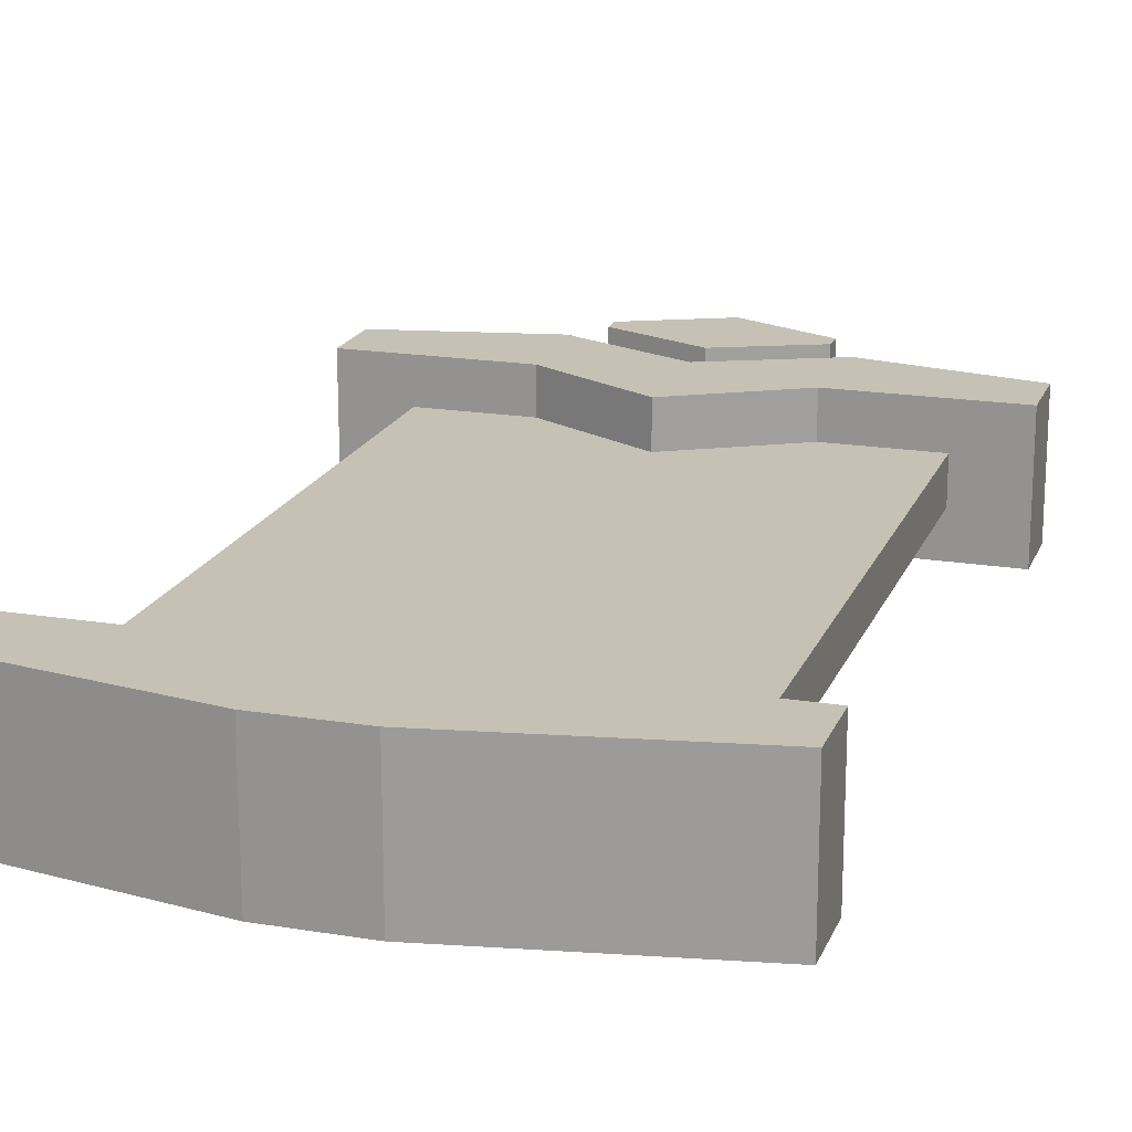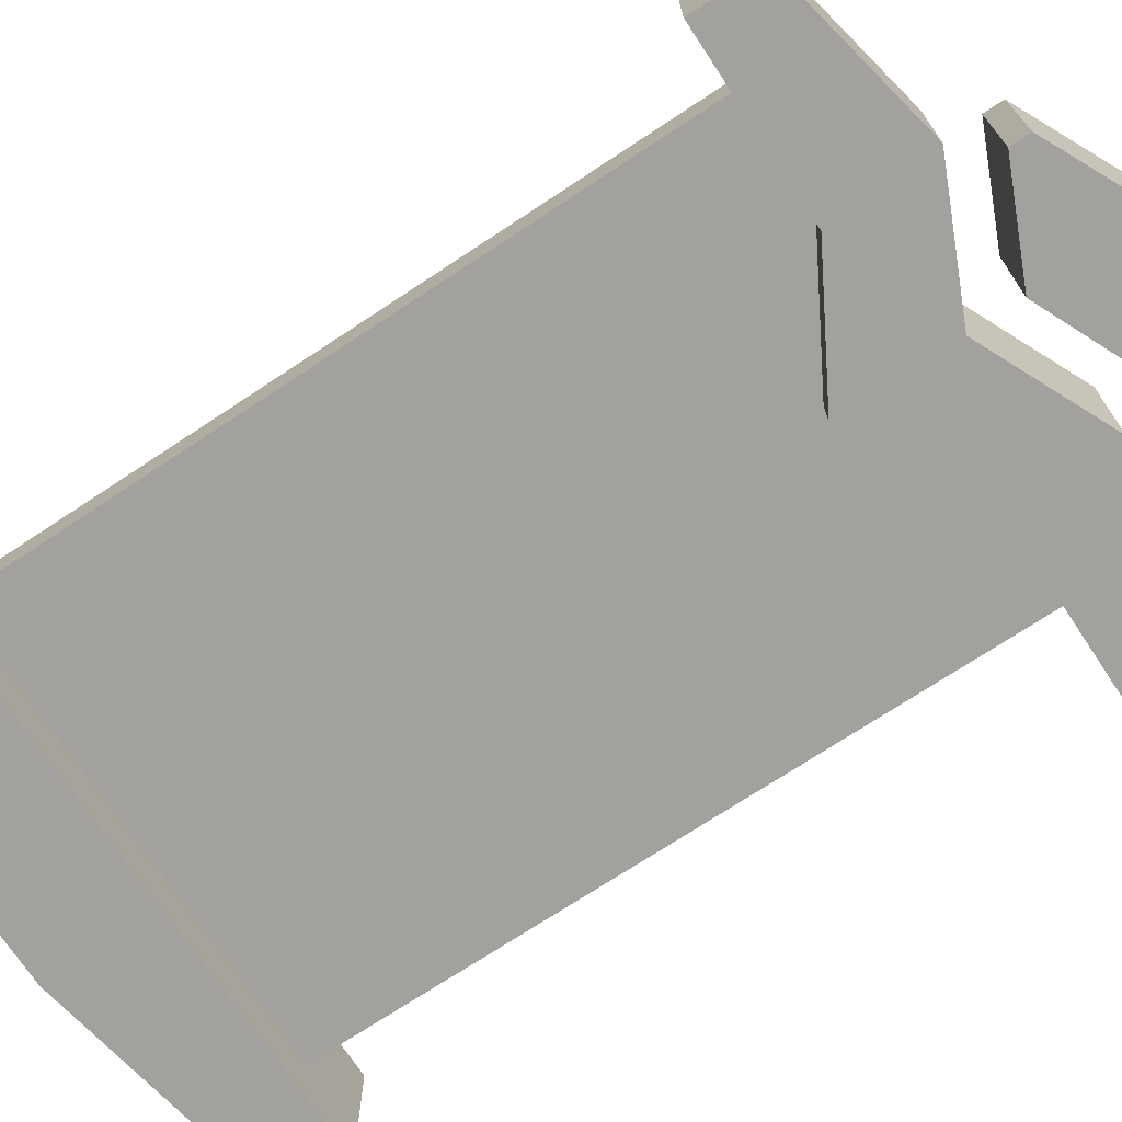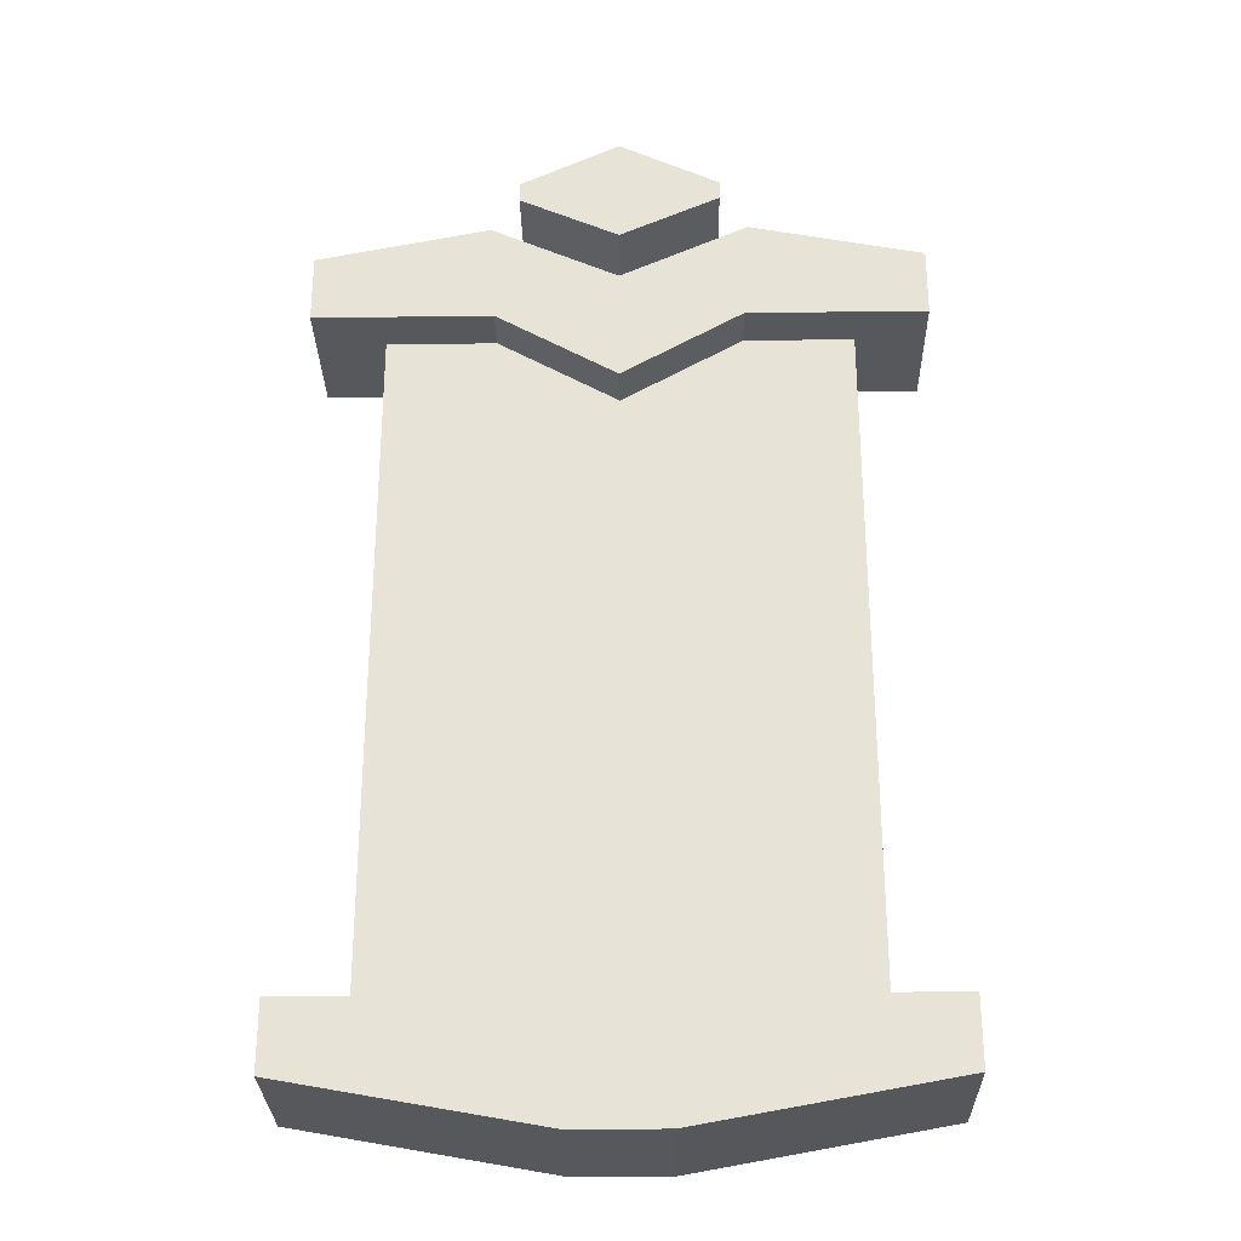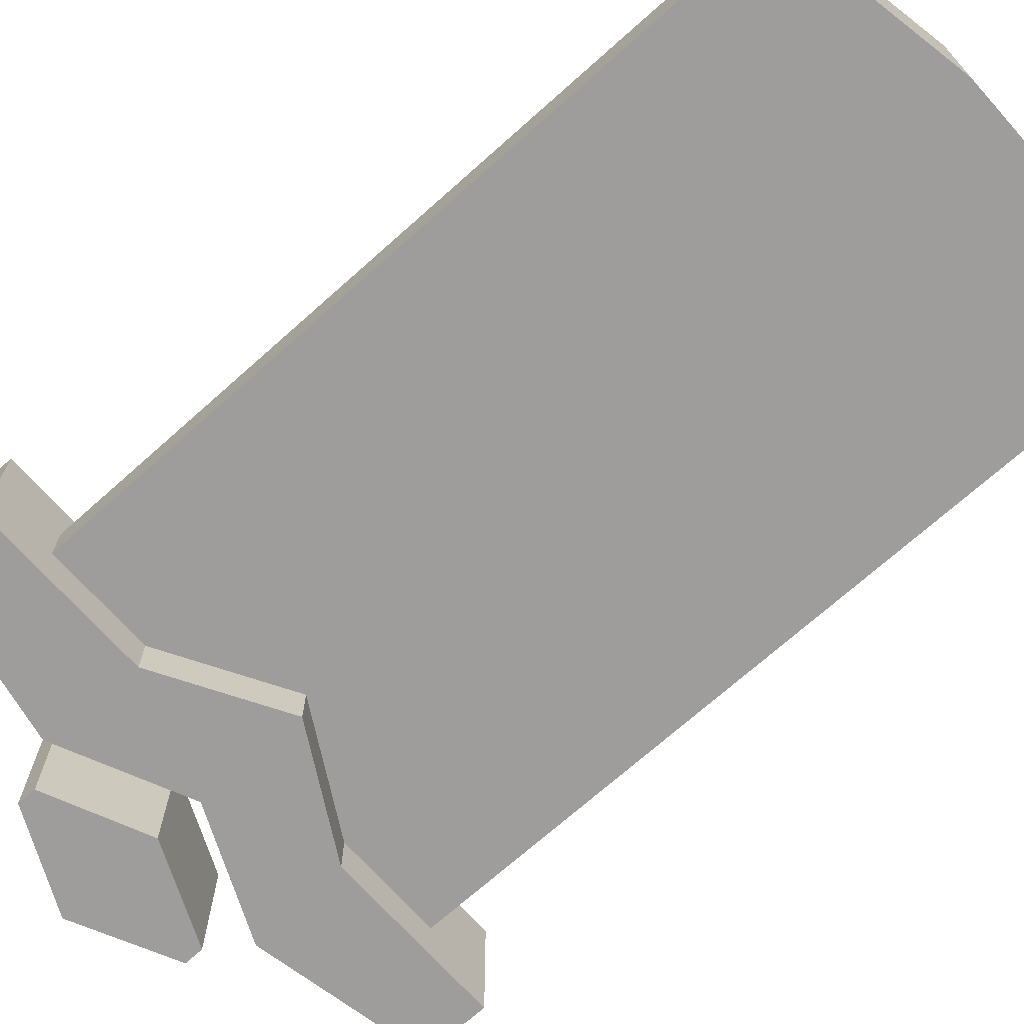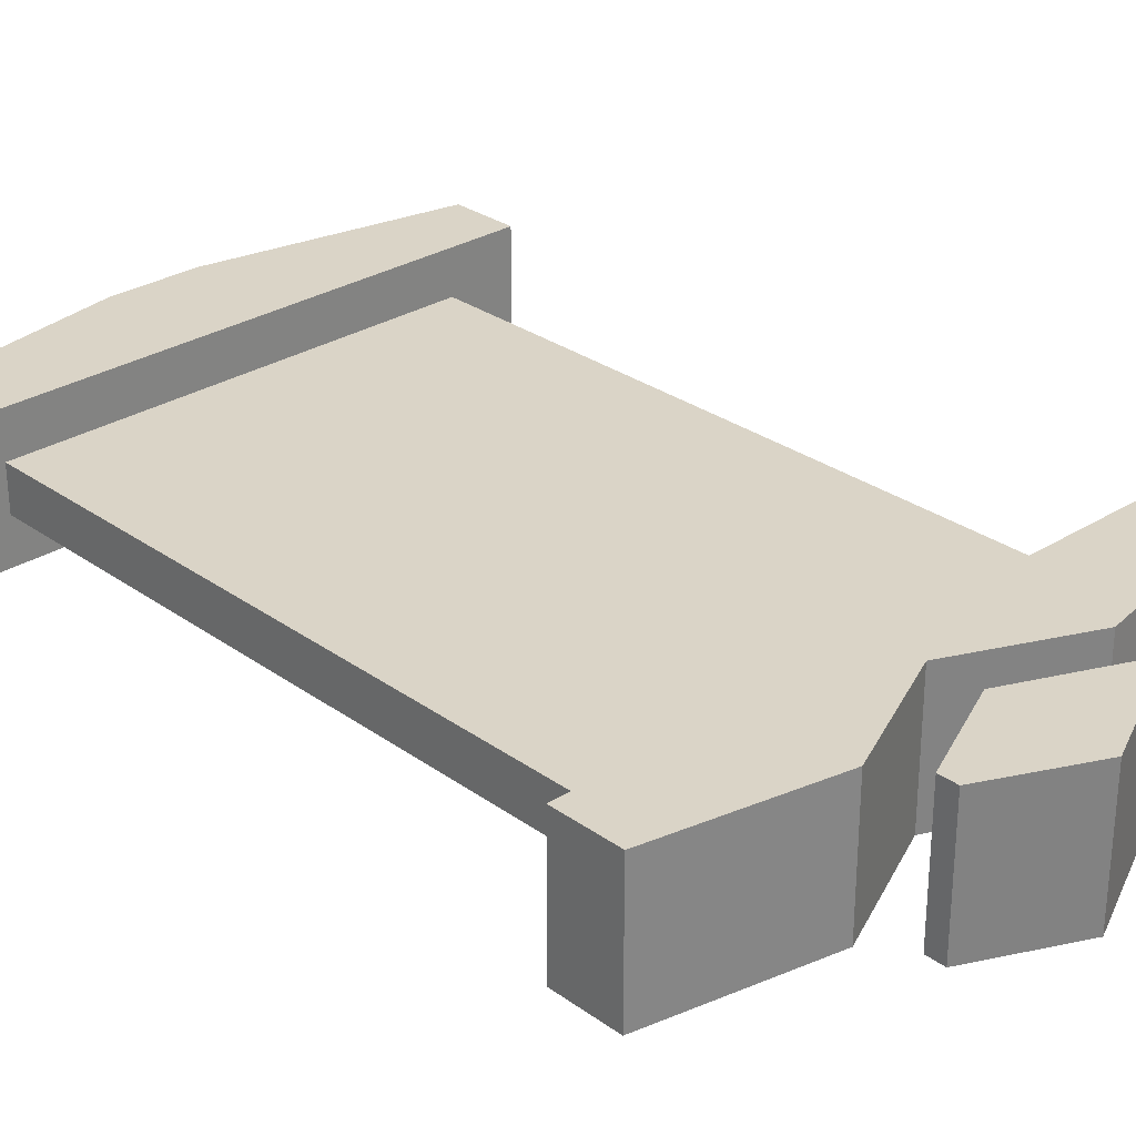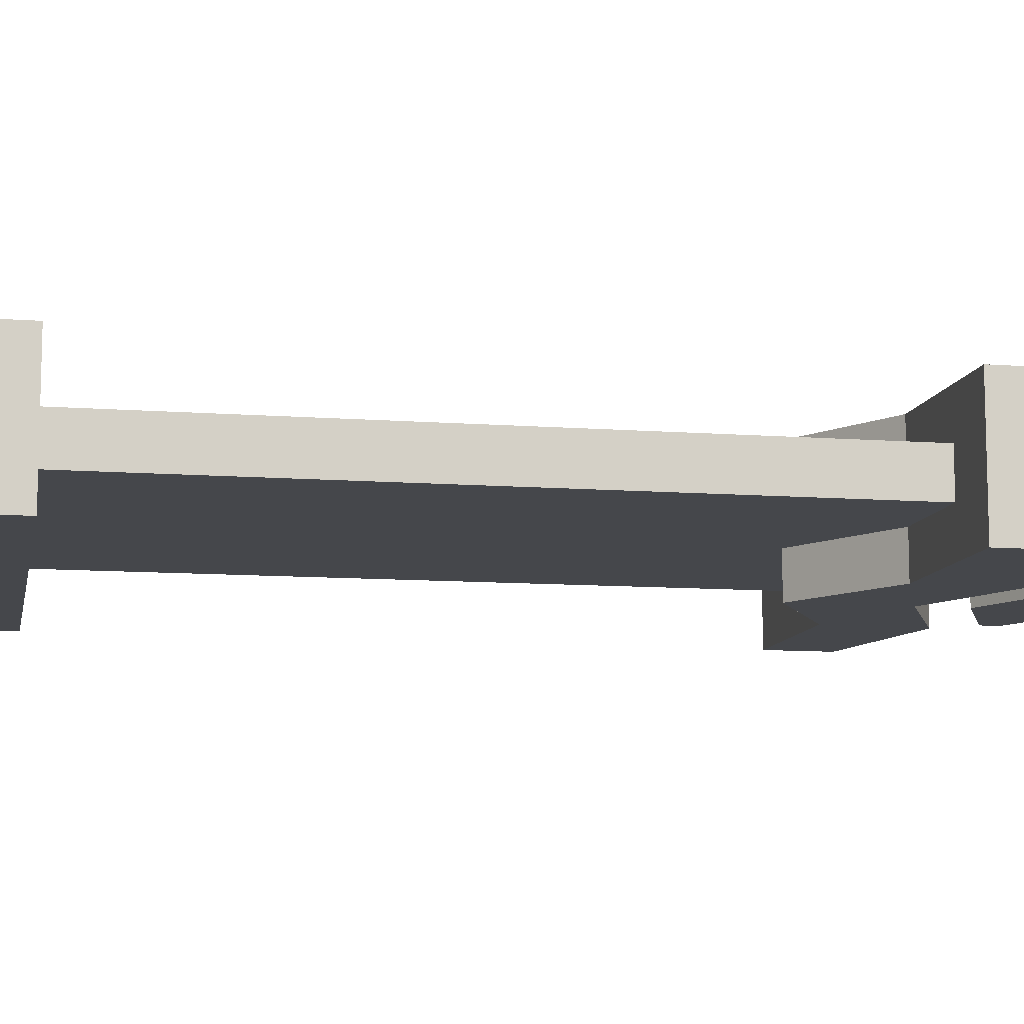
<metadata>
{"format":"obj","ext":"obj","renderer":"f3d","projection":"perspective","resolution":1024,"background":"white","views":[{"elev":18.7,"azim":17.5,"up":"+Z"},{"elev":-72.1,"azim":123.5,"up":"+Z"},{"elev":-28.6,"azim":-178.9,"up":"+Y"},{"elev":-70.6,"azim":-48.2,"up":"+Z"},{"elev":28.9,"azim":136.8,"up":"+Z"},{"elev":-10.2,"azim":79.0,"up":"+Z"}]}
</metadata>
<code>
g default
v 0.000779 440 30
v 0.000784 440 -30
v 0.000809 391.6 30
v 0.000808 391.6 -30
v 43.08 410.8 30
v -43.29 410.9 30
v -43.29 410.9 -30
v 43.19 419.4 -30
v -100 50 -10
v 100 50 -10
v -100 350 -10
v 100 350 -10
v -100 50 10
v 100 50 10
v -100 350 10
v 100 350 10
v -130 50 30
v 130 50 30
v 130 50 -30
v -130 50 -30
v -130 20 30
v 130 20 30
v -130 20 -30
v 130 20 -30
v 20 0.002527 -30
v 20 0.002527 30
v -20 0.00248 -30
v -20 0.002527 30
v 130 350 30
v -130 350 30
v -130 350 -30
v 130 350 -30
v 130 380 30
v -130 380 30
v -130 380 -30
v 130 380 -30
v 0.000677 320 10
v 0.000678 320 30
v 0.000677 320 -30
v 0.000671 320 -10
v 52.5 350 -10
v -52.5 350 -10
v -52.5 350 -30
v 52.5 350 -30
v 52.5 350 30
v 52.5 350 10
v -52.5 350 30
v -52.5 350 10
v 0.000809 370 30
v 0.000808 370 -30
v 55 395 30
v -55 395 30
v -55 395 -30
v 55 395 -30
v 43.19 419.4 30
v 43.08 410.8 -30
v -43.39 419.3 30
v -43.39 419.3 -30
g GE_Mission_etendard_karavan
f 56 4 2
f 1 8 2
f 1 58 57
f 4 58 2
f 8 1 55
f 3 55 1
f 6 3 1
f 2 58 1
f 40 11 42
f 40 10 9
f 46 37 16
f 14 37 13
f 10 12 16
f 16 14 10
f 11 9 13
f 13 15 11
f 37 38 47
f 46 16 29
f 40 39 44
f 43 40 42
f 32 29 16
f 16 12 32
f 30 31 11
f 11 15 30
f 38 45 49
f 51 45 33
f 39 43 50
f 43 31 35
f 36 33 29
f 29 32 36
f 34 35 31
f 31 30 34
f 49 45 51
f 54 51 33
f 34 52 53
f 38 37 45
f 37 48 15
f 49 47 38
f 37 47 48
f 54 44 50
f 41 32 12
f 31 42 11
f 10 40 12
f 12 40 41
f 40 44 41
f 31 43 42
f 9 11 40
f 53 43 35
f 39 40 43
f 44 36 32
f 41 44 32
f 45 37 46
f 45 29 33
f 45 46 29
f 37 14 16
f 47 34 30
f 48 47 30
f 48 30 15
f 37 15 13
f 20 9 10
f 19 14 18
f 14 19 10
f 17 9 20
f 9 17 13
f 17 28 26
f 24 18 22
f 18 24 19
f 21 20 23
f 20 21 17
f 17 18 13
f 21 28 17
f 19 25 20
f 19 20 10
f 18 14 13
f 27 28 21
f 21 23 27
f 27 23 20
f 25 27 20
f 28 27 25
f 24 25 19
f 22 25 24
f 25 26 28
f 17 26 18
f 25 22 26
f 26 22 18
f 34 47 52
f 52 47 49
f 50 44 39
f 50 43 53
f 34 53 35
f 33 36 54
f 36 44 54
f 49 51 54
f 54 50 49
f 52 49 50
f 50 53 52
f 4 56 3
f 5 3 56
f 7 4 3
f 3 6 7
f 8 56 2
f 3 5 55
f 55 5 8
f 56 8 5
f 4 7 58
f 57 6 1
f 6 57 7
f 58 7 57

</code>
